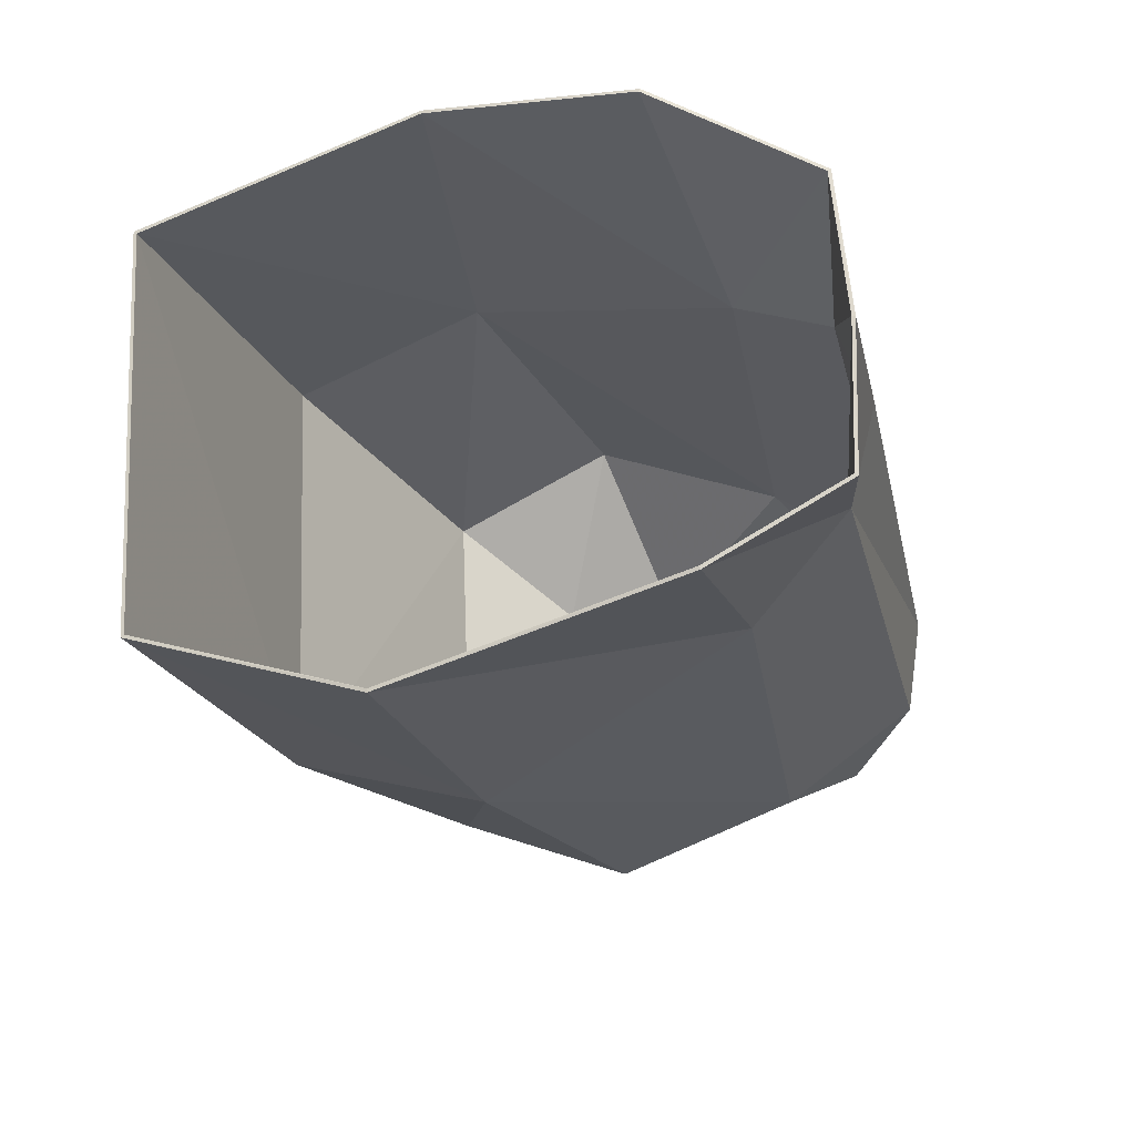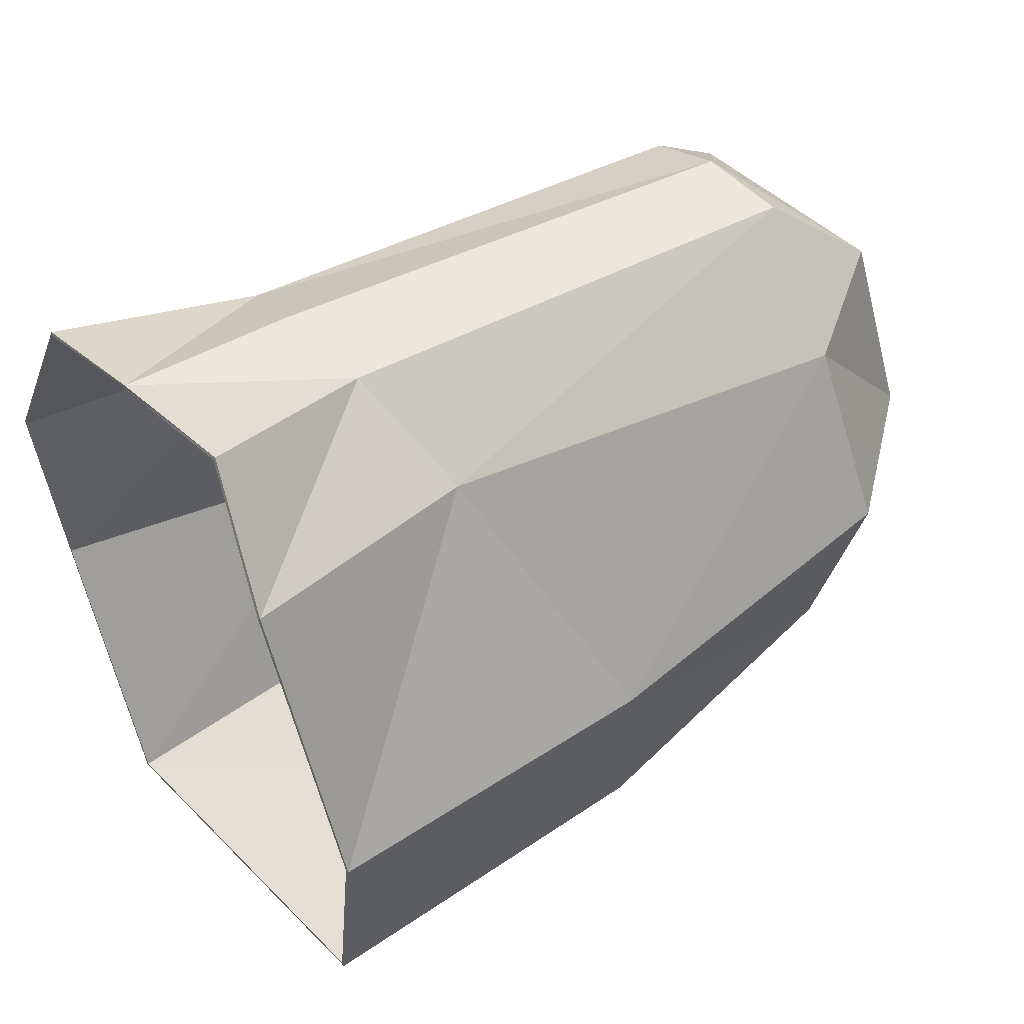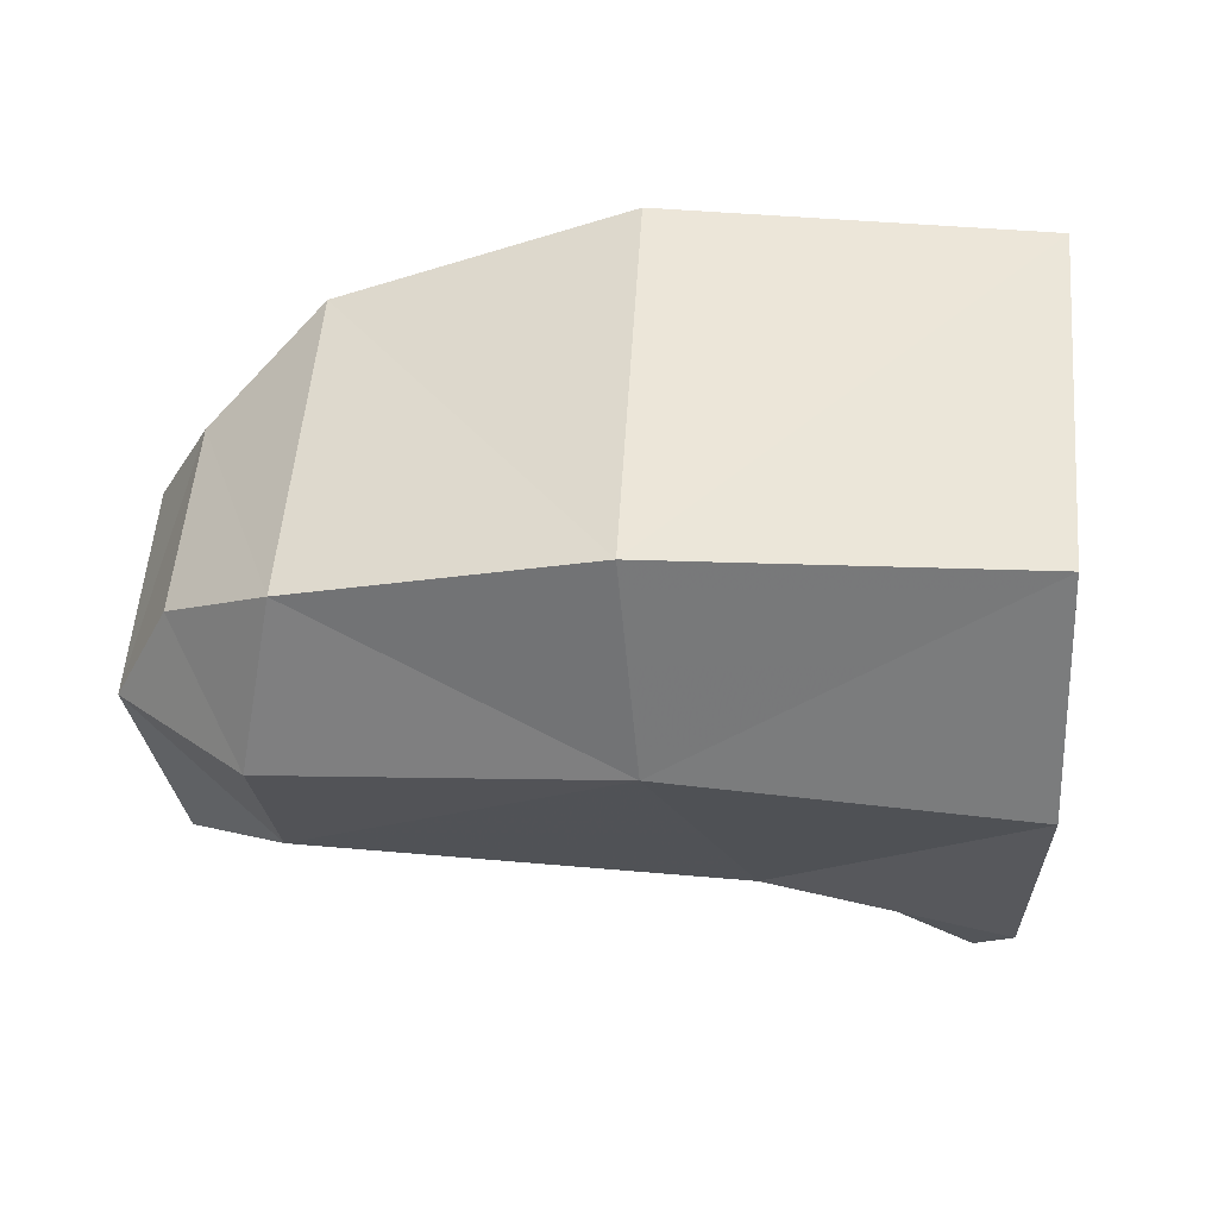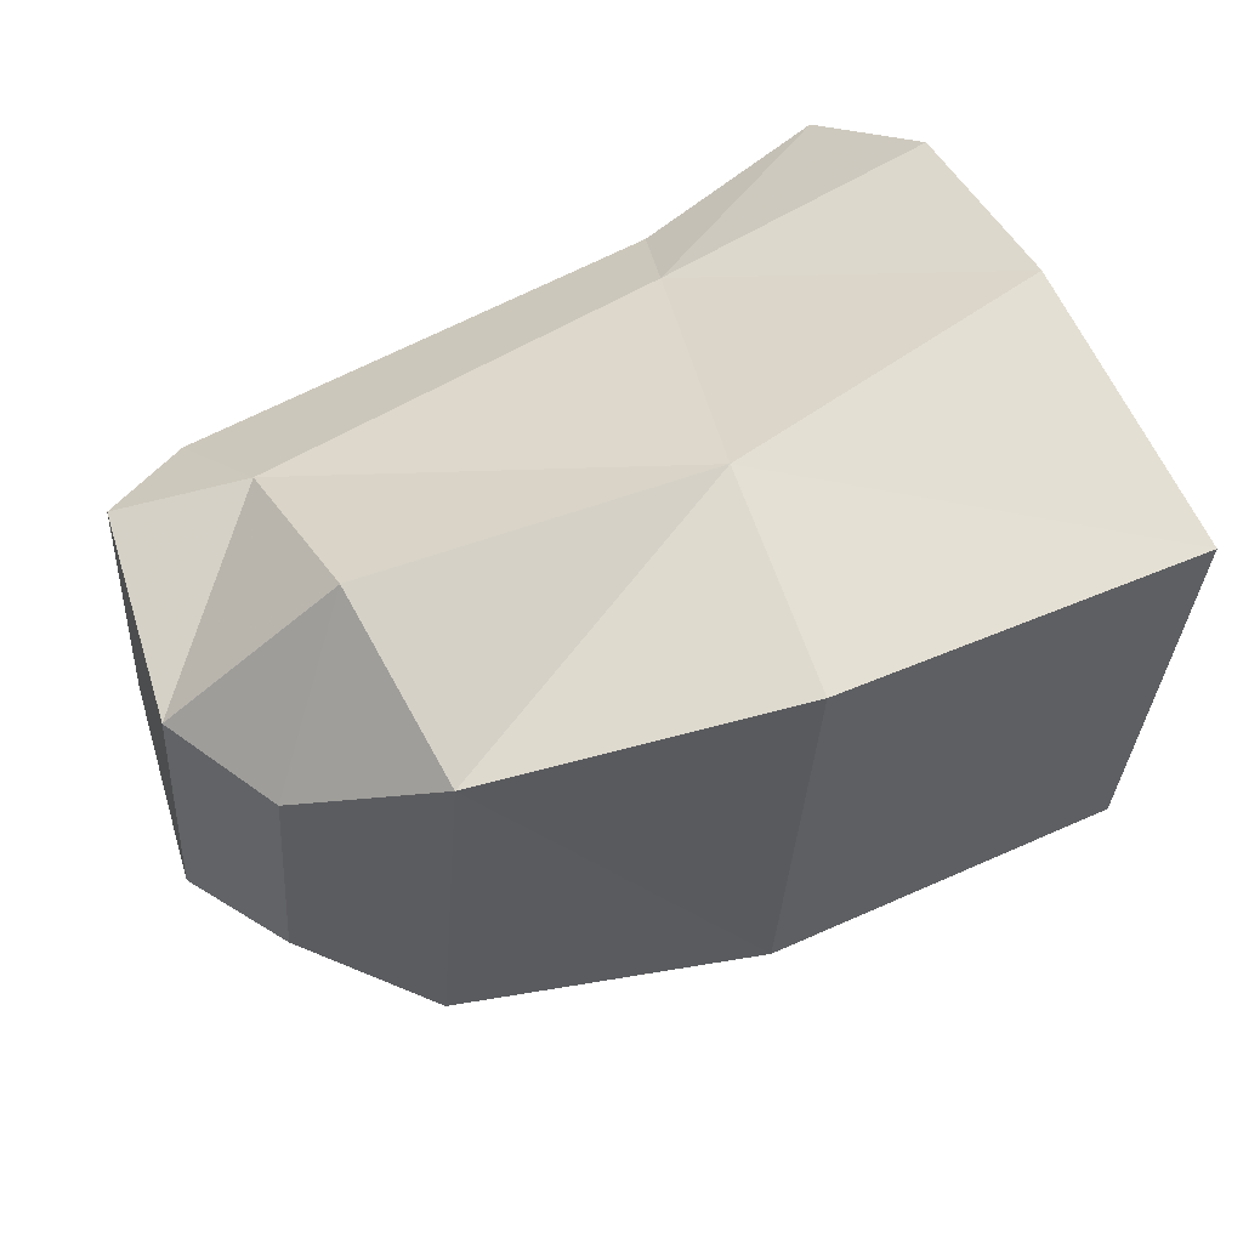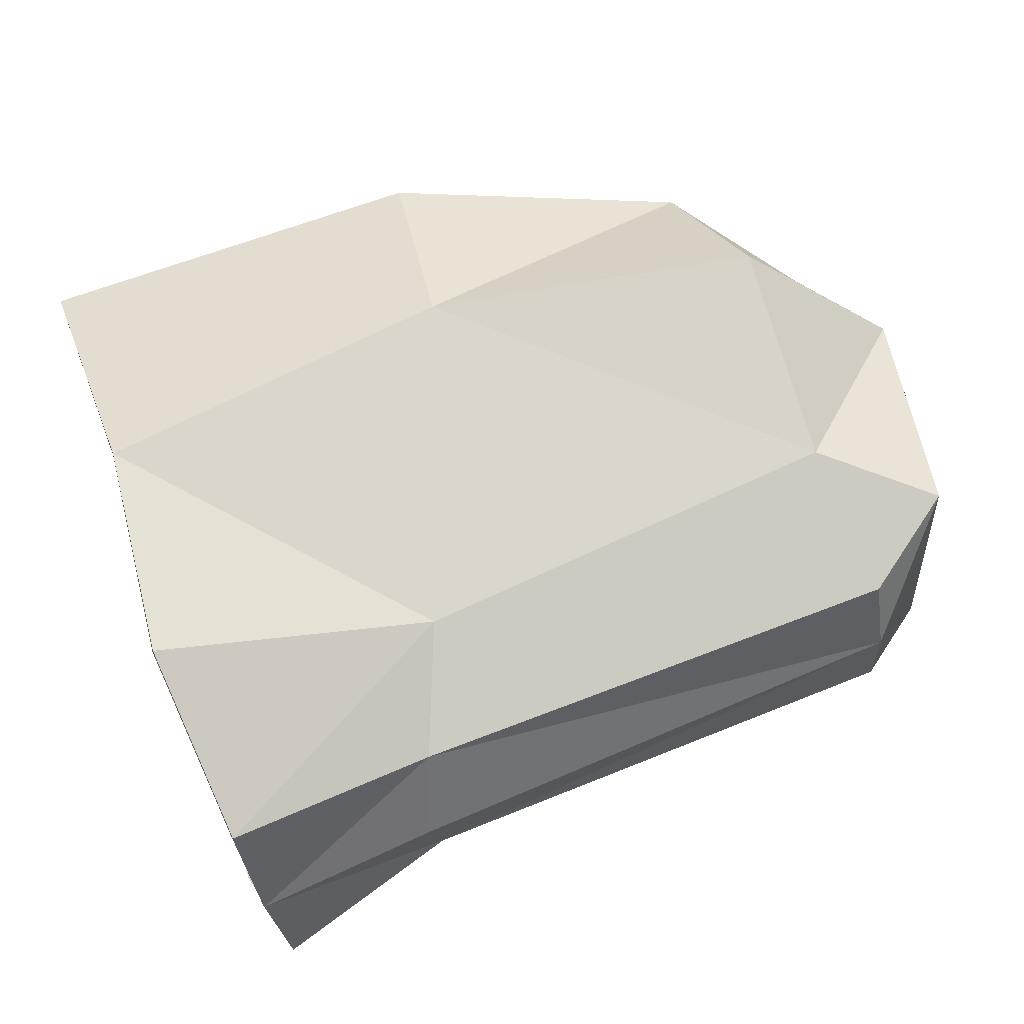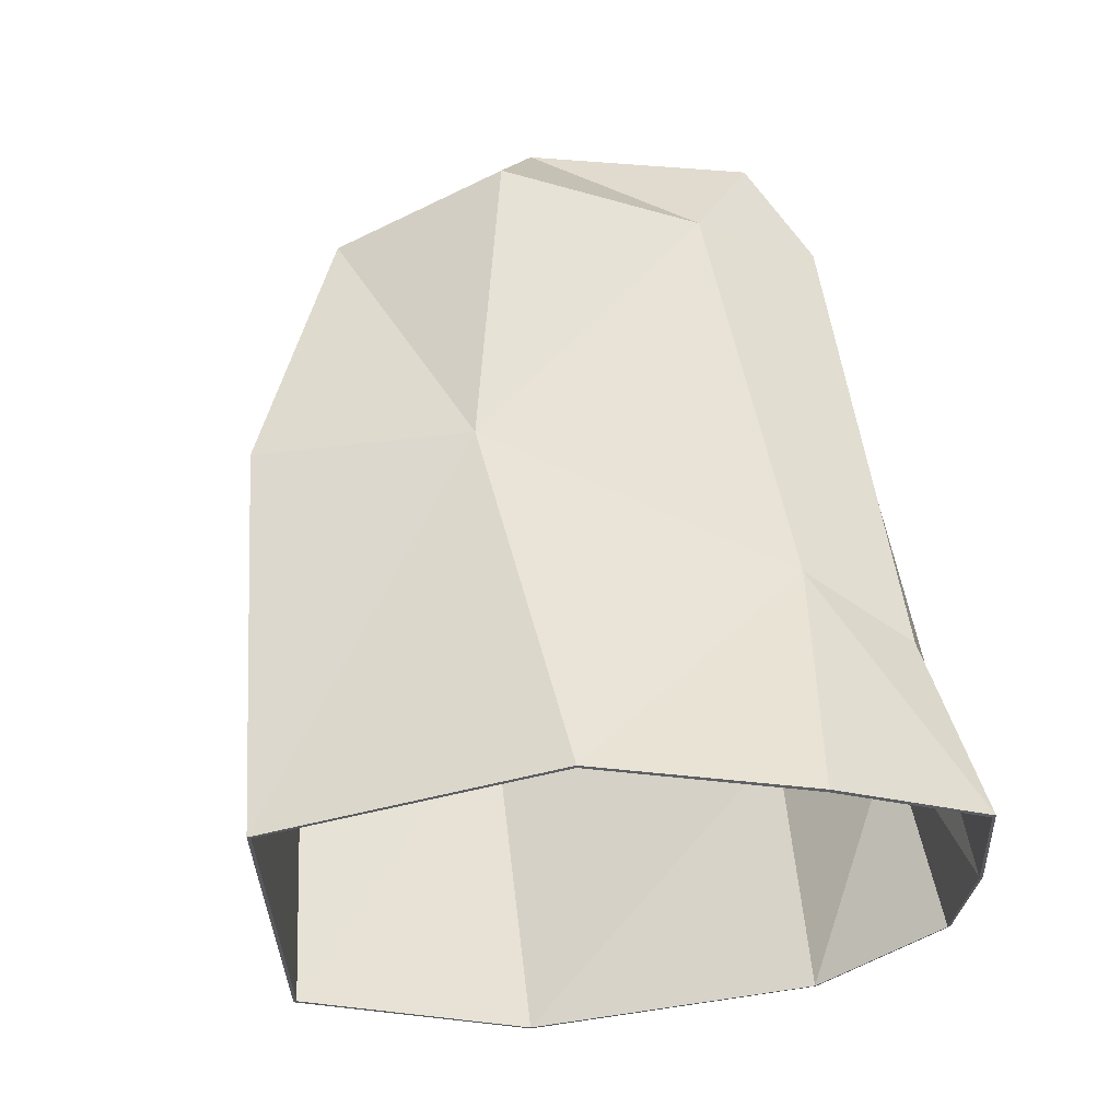
<metadata>
{"format":"obj","ext":"obj","renderer":"f3d","projection":"perspective","resolution":1024,"background":"white","views":[{"elev":-26.0,"azim":-79.1,"up":"+Y"},{"elev":37.3,"azim":-33.2,"up":"+Z"},{"elev":-39.7,"azim":173.8,"up":"+Y"},{"elev":54.5,"azim":145.7,"up":"+Y"},{"elev":55.1,"azim":-25.4,"up":"+Y"},{"elev":54.0,"azim":-100.0,"up":"+Y"}]}
</metadata>
<code>
o Mesh_LIndex3.001
v 71.48 -2.944 45.14
v 70.36 -3.18 44.84
v 70.21 -2.974 45.09
v 71.49 -3.178 44.81
v 71.45 -2.717 45.18
v 70.15 -2.751 45.15
v 70.19 -2.518 45.08
v 71.44 -2.513 45.14
v 70.33 -2.355 44.83
v 71.41 -2.307 44.81
v 70.73 -3.41 44.15
v 71.57 -3.321 44.35
v 70.65 -2.085 44.13
v 71.46 -2.091 44.32
v 71.88 -3.043 44.46
v 71.72 -3.029 44.97
v 71.68 -2.426 45
v 71.84 -2.434 44.45
v 69.68 -2.45 45.12
v 69.66 -2.196 44.72
v 69.71 -2.794 45.15
v 69.76 -3.134 45.13
v 69.76 -2.11 44.2
v 71.73 -2.474 44.17
v 71.77 -3.022 44.18
v 70.83 -3.238 43.65
v 71.47 -2.298 43.9
v 70.77 -2.211 43.62
v 71.54 -3.17 43.92
v 69.82 -2.306 43.51
v 69.91 -3.287 43.53
v 69.84 -3.492 44.1
v 69.75 -3.32 44.81
v 69.82 -2.3 43.5
v 69.91 -3.293 43.52
v 69.76 -2.101 44.2
v 69.84 -3.501 44.1
v 69.75 -3.327 44.81
v 69.76 -3.139 45.14
v 69.71 -2.794 45.16
v 69.68 -2.445 45.13
v 69.66 -2.188 44.72
v 70.22 -2.978 45.09
v 70.36 -3.187 44.85
v 71.48 -2.949 45.15
v 71.49 -3.186 44.81
v 70.15 -2.751 45.16
v 71.45 -2.717 45.19
v 70.19 -2.514 45.09
v 71.44 -2.508 45.14
v 70.33 -2.347 44.84
v 71.41 -2.299 44.82
v 70.73 -3.419 44.15
v 71.58 -3.33 44.35
v 70.65 -2.076 44.13
v 71.47 -2.082 44.32
v 71.89 -3.048 44.46
v 71.73 -3.034 44.98
v 71.69 -2.42 45.01
v 71.85 -2.429 44.45
v 71.78 -3.025 44.18
v 71.74 -2.472 44.17
v 70.78 -2.204 43.62
v 71.48 -2.292 43.9
v 70.84 -3.244 43.64
v 71.54 -3.175 43.92
f 1 2 3
f 1 4 2
f 5 3 6
f 5 1 3
f 7 5 6
f 7 8 5
f 9 8 7
f 9 10 8
f 4 11 2
f 4 12 11
f 13 10 9
f 13 14 10
f 4 15 12
f 4 16 15
f 4 1 16
f 8 17 5
f 10 17 8
f 18 10 14
f 18 17 10
f 9 19 20
f 9 7 19
f 7 21 19
f 7 6 21
f 21 3 22
f 21 6 3
f 16 18 15
f 16 17 18
f 16 1 5
f 17 16 5
f 23 9 20
f 23 13 9
f 15 24 25
f 15 18 24
f 26 27 28
f 26 29 27
f 11 29 26
f 11 12 29
f 27 13 28
f 27 14 13
f 29 24 27
f 29 25 24
f 12 25 29
f 12 15 25
f 24 14 27
f 24 18 14
f 26 30 31
f 26 28 30
f 11 31 32
f 11 26 31
f 30 13 23
f 30 28 13
f 3 33 22
f 3 2 33
f 2 32 33
f 2 11 32
f 31 30 34
f 31 34 35
f 30 23 36
f 30 36 34
f 33 32 37
f 33 37 38
f 22 33 38
f 22 38 39
f 19 21 40
f 19 40 41
f 32 31 35
f 32 35 37
f 21 22 39
f 21 39 40
f 20 19 41
f 20 41 42
f 23 20 42
f 23 42 36
f 43 44 45
f 44 46 45
f 47 43 48
f 43 45 48
f 47 48 49
f 48 50 49
f 49 50 51
f 50 52 51
f 44 53 46
f 53 54 46
f 51 52 55
f 52 56 55
f 54 57 46
f 57 58 46
f 58 45 46
f 48 59 50
f 50 59 52
f 56 52 60
f 52 59 60
f 42 41 51
f 41 49 51
f 41 40 49
f 40 47 49
f 39 43 40
f 43 47 40
f 57 60 58
f 60 59 58
f 48 45 58
f 48 58 59
f 42 51 36
f 51 55 36
f 61 62 57
f 62 60 57
f 63 64 65
f 64 66 65
f 65 66 53
f 66 54 53
f 63 55 64
f 55 56 64
f 64 62 66
f 62 61 66
f 66 61 54
f 61 57 54
f 64 56 62
f 56 60 62
f 35 34 65
f 34 63 65
f 37 35 53
f 35 65 53
f 36 55 34
f 55 63 34
f 39 38 43
f 38 44 43
f 38 37 44
f 37 53 44

</code>
